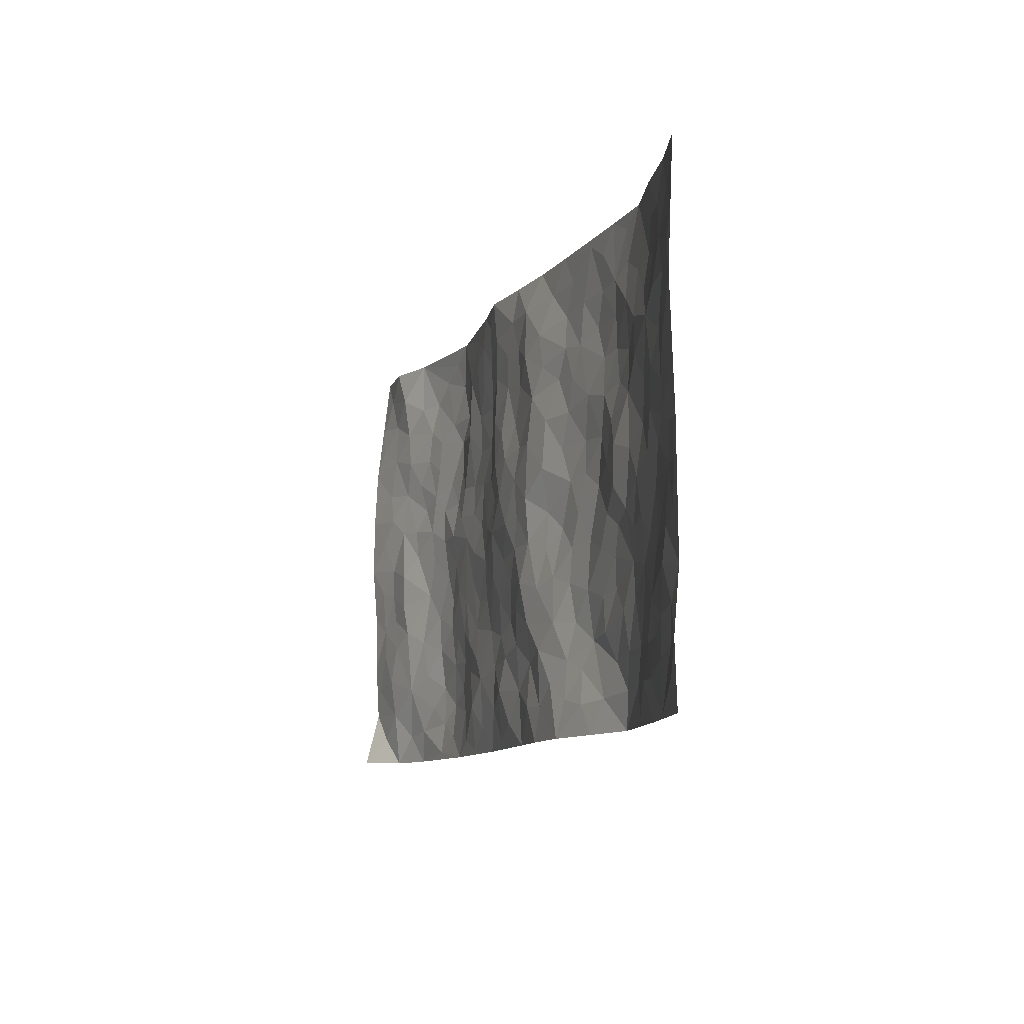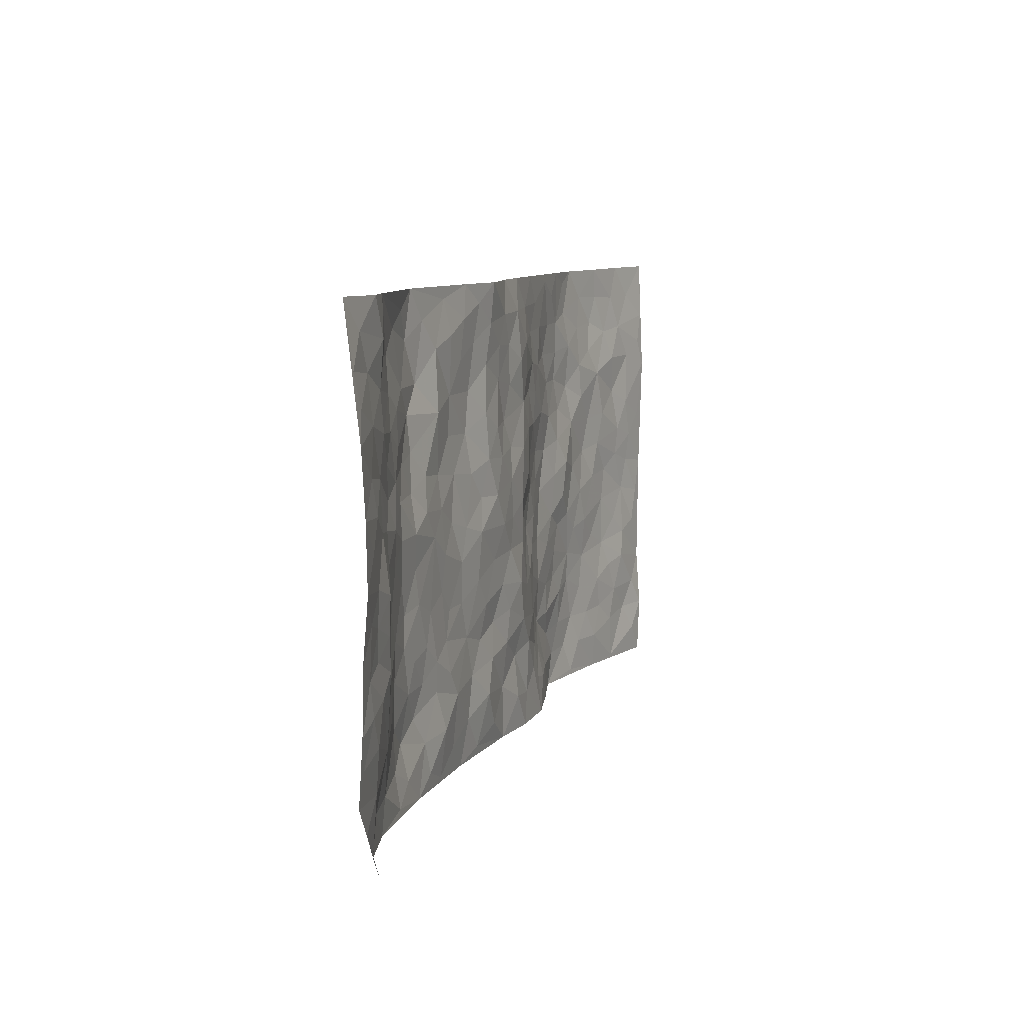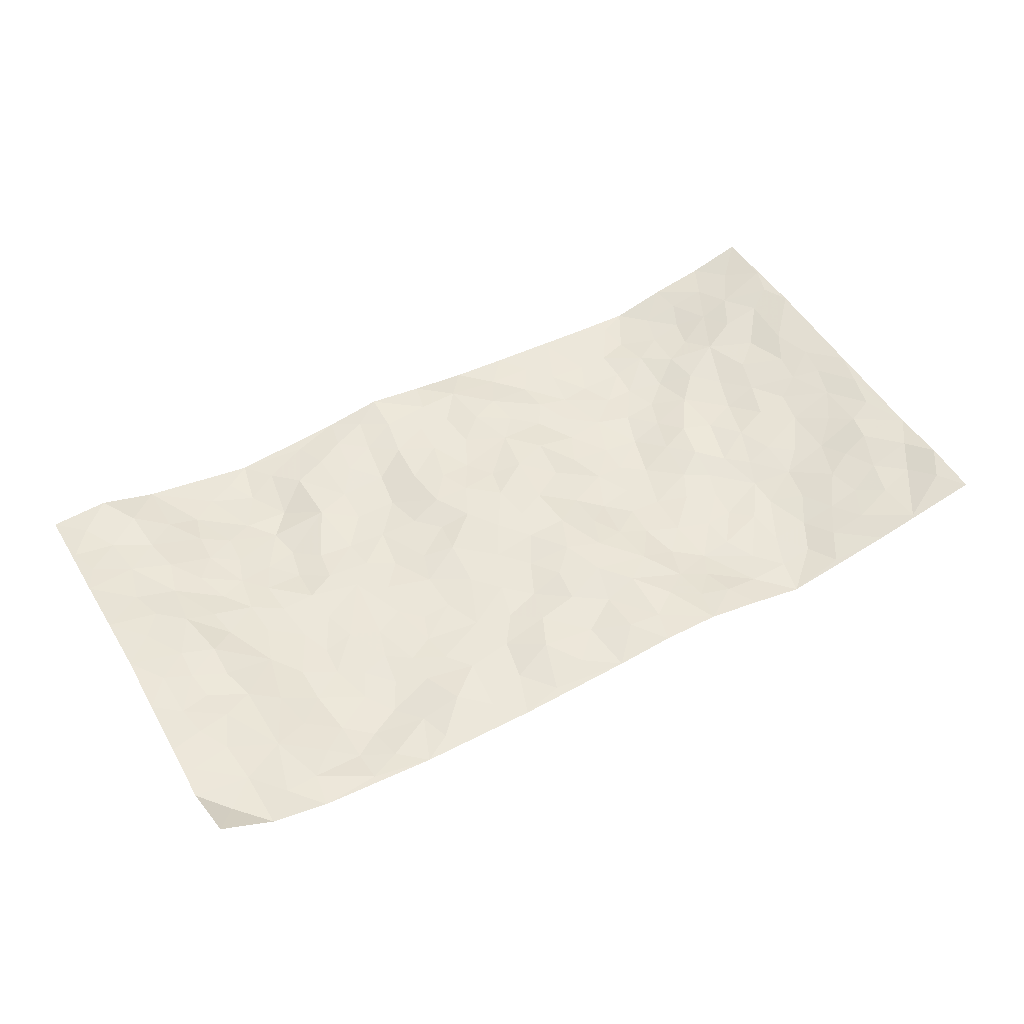
<metadata>
{"format":"obj","ext":"obj","renderer":"f3d","projection":"perspective","resolution":1024,"background":"white","views":[{"elev":-10.0,"azim":71.1,"up":"+Y"},{"elev":8.6,"azim":-72.9,"up":"+Y"},{"elev":49.6,"azim":-29.6,"up":"+Z"}]}
</metadata>
<code>
v -0.969 0.008889 0.07654
v -0.9738 1 0.02421
v 0.9733 0.001855 0.0626
v 0.9738 1.001 0.05759
v -0.7923 0.3933 0.03218
v -0.9737 0.5011 0.06249
v -0.8542 0.3589 0.03402
v 0.00154 0.002706 -0.004705
v -0.9765 0.2533 0.05087
v -0.919 0.3396 0.0436
v -0.7378 0.003465 -0.006857
v -0.9785 0.1291 0.04391
v -0.7101 0.2932 0.003483
v -0.858 0.003793 0.02159
v -0.8372 0.2896 0.03708
v -0.4915 0.002296 -0.02279
v -0.9564 0.191 0.04523
v -0.2934 0.167 -0.009174
v -0.7729 0.3225 0.02678
v -0.8615 0.1221 0.03137
v -0.9236 0.06654 0.0363
v -0.7982 0.06644 0.005778
v -0.6746 0.1279 -0.01391
v -0.7262 0.07631 -0.004698
v -0.8712 0.2088 0.04021
v -0.9069 0.272 0.04565
v -0.768 0.1779 0.01694
v -0.6923 0.2102 -0.002705
v -0.86 0.4893 0.03891
v -0.9753 0.3772 0.05289
v -0.732 0.9967 0.001431
v -0.5378 0.2222 -0.02686
v 0.2607 0.1571 -0.009995
v -0.9756 0.7516 0.05388
v -0.3674 0.3924 -0.01664
v -0.7796 0.7529 0.0206
v -0.7959 0.8311 0.02051
v -0.5827 0.4422 -0.02217
v -0.601 0.6048 -0.01646
v -0.4896 0.9957 -0.03435
v -0.9529 0.6887 0.0525
v -0.6614 0.5622 -0.002686
v -0.392 0.7517 -0.01332
v -0.5104 0.2797 -0.02383
v -0.4602 0.225 -0.02608
v -0.496 0.1623 -0.03387
v -0.4493 0.6348 -0.0205
v -0.3669 0.5584 -0.01647
v 0.1639 0.4735 -0.007589
v -0.3342 0.2208 -0.01079
v -0.2104 0.6094 -0.006111
v -0.3757 0.6275 -0.02128
v -0.3022 0.05814 -0.01685
v -0.6266 0.7094 -0.01051
v -0.3954 0.194 -0.01961
v -0.8681 0.619 0.04115
v -0.03726 0.348 0.006444
v 0.05794 0.3392 0.01987
v 0.2963 0.4511 -0.0233
v -0.09574 0.5507 0.01426
v -0.1651 0.5549 0.0005969
v 0.09244 0.6299 0.01436
v -0.634 0.3464 -0.01621
v -0.7475 0.5742 0.01269
v -0.9473 0.8118 0.04404
v -0.5618 0.1294 -0.03565
v -0.3679 0.01272 -0.02114
v -0.7905 0.467 0.03403
v -0.6194 0.1728 -0.02645
v -0.6162 0.01936 -0.01576
v -0.2444 0.002494 -0.02108
v -0.618 0.08877 -0.02555
v -0.5484 0.05393 -0.02418
v -0.4323 0.0378 -0.01976
v -0.4519 0.1043 -0.02397
v -0.8885 0.687 0.0391
v -0.9666 0.8759 0.03842
v -0.7358 0.5093 0.01094
v -0.002108 0.9972 0.0008349
v -0.8012 0.6757 0.02058
v -0.5631 0.3149 -0.02591
v -0.5133 0.4605 -0.01951
v 0.006461 0.5708 0.01342
v -0.04958 0.4823 0.0153
v 0.003658 0.4193 0.01233
v -0.1241 0.1284 0.003912
v -0.5703 0.6685 -0.02569
v -0.9106 0.5635 0.05021
v -0.731 0.6908 0.007394
v -0.4496 0.2965 -0.0198
v -0.6328 0.2678 -0.01963
v -0.5019 0.6862 -0.03248
v -0.1734 0.4841 0.004659
v -0.2621 0.4351 -0.00971
v -0.6472 0.6484 -0.00836
v -0.009922 0.1176 -0.003041
v -0.4157 0.5091 -0.01361
v -0.3434 0.2876 -0.01657
v -0.2405 0.5027 -0.006592
v -0.1802 0.3812 -0.001445
v -0.9749 0.6262 0.0606
v -0.7054 0.6225 -0.001612
v -0.8105 0.5804 0.0282
v -0.3631 0.1102 -0.0101
v -0.5222 0.5321 -0.01382
v -0.6836 0.4063 -0.005345
v -0.1293 0.3238 -0.0001502
v -0.1482 0.2495 -0.009049
v -0.5187 0.6096 -0.02575
v 0.1085 0.7286 0.008829
v -0.002641 0.2149 0.005407
v -0.07129 0.2734 -0.005373
v 0.005441 0.2882 0.01016
v -0.4298 0.3632 -0.01851
v -0.1956 0.184 -0.01043
v -0.6547 0.4877 -0.007791
v -0.5575 0.381 -0.02618
v -0.4929 0.391 -0.0196
v -0.3074 0.5229 -0.01642
v -0.2584 0.3496 -0.01232
v -0.3553 0.466 -0.01284
v -0.2257 0.2707 -0.01235
v -0.09037 0.411 0.004669
v -0.5955 0.5308 -0.01561
v -0.09139 0.1987 0.0009192
v -0.2127 0.09393 -0.01384
v -0.3995 0.2577 -0.01639
v -0.9227 0.4389 0.04933
v -0.863 0.4219 0.03775
v 0.09278 0.4223 0.01227
v 0.2095 0.2374 0.0007356
v 0.08325 0.5164 0.01555
v 0.01981 0.4875 0.0129
v 0.1655 0.3926 -0.00251
v 0.7925 0.4975 0.01414
v 0.2179 0.4333 -0.01875
v 0.2655 0.3131 -0.01596
v 0.1609 0.5667 0.005597
v 0.121 0.997 -0.01061
v -0.2928 0.6181 -0.01622
v 0.4243 0.8788 -0.02924
v 0.4904 0.9971 -0.02643
v -0.2144 0.7792 -0.01208
v -0.05931 0.8628 0.006849
v -0.3217 0.3479 -0.01642
v -0.4597 0.5648 -0.01424
v -0.07326 0.05313 -0.001359
v -0.1572 0.02282 -0.01281
v 0.1239 0.001889 0.009736
v 0.01292 0.8592 0.005492
v -0.01717 0.6986 0.002424
v 0.422 0.197 -0.02918
v 0.3405 0.2896 -0.02538
v 0.5919 0.5269 -0.01334
v 0.5243 0.5471 -0.008665
v 0.4569 0.1368 -0.03959
v 0.524 0.229 -0.02639
v 0.4137 0.3619 -0.02514
v 0.02272 0.6398 0.00694
v -0.05963 0.6267 0.01295
v -0.1479 0.7284 0.005632
v -0.08724 0.6922 0.01094
v -0.06086 0.7899 0.004588
v -0.1373 0.6319 0.009195
v 0.02067 0.7739 0.004025
v 0.2442 0.997 -0.01662
v -0.02005 0.9256 0.007369
v -0.2704 0.8439 -0.009032
v -0.2004 0.8781 -0.003952
v -0.3167 0.7787 -0.01654
v -0.2463 0.9959 -0.005194
v -0.2277 0.6944 -0.01393
v -0.3183 0.6983 -0.01961
v -0.1412 0.8279 0.003217
v -0.125 0.9961 0.01637
v 0.2165 0.7453 -0.01235
v 0.1738 0.6667 0.002632
v 0.3255 0.5949 -0.02876
v 0.2595 0.5227 -0.02056
v 0.2652 0.6652 -0.01525
v 0.4244 0.7433 -0.03157
v 0.3552 0.6824 -0.0225
v 0.285 0.7324 -0.01652
v 0.06784 0.9287 0.007983
v 0.07847 0.8225 0.01359
v 0.1454 0.8573 0.005287
v 0.2491 0.8719 -0.01809
v 0.321 0.7923 -0.02127
v 0.2308 0.5952 -0.01325
v -0.8775 0.8682 0.02886
v -0.6819 0.8154 -0.007772
v -0.8658 0.7755 0.03339
v -0.8501 0.9987 0.03468
v -0.9163 0.9411 0.03052
v -0.8041 0.9207 0.03058
v -0.7316 0.8844 0.00253
v -0.6065 0.9275 -0.02765
v -0.6632 0.8841 -0.01905
v -0.6867 0.745 -0.002309
v -0.5611 0.8124 -0.02817
v -0.6217 0.7798 -0.01404
v -0.5121 0.8985 -0.03911
v -0.3932 0.8755 -0.01815
v -0.5459 0.958 -0.03251
v -0.465 0.8132 -0.03611
v -0.4438 0.9335 -0.02802
v -0.3464 0.9701 -0.0178
v -0.5129 0.7584 -0.03545
v -0.3223 0.8987 -0.009477
v -0.2605 0.928 -0.003191
v 0.1559 0.7843 0.002294
v 0.2537 0.8033 -0.01374
v 0.1871 0.9319 -0.01152
v 0.3924 0.811 -0.03209
v 0.3368 0.8793 -0.0223
v 0.3815 0.9811 -0.02199
v 0.288 0.9361 -0.01857
v 0.4419 0.9467 -0.02414
v 0.3798 0.4934 -0.03502
v 0.3245 0.5287 -0.0286
v 0.4839 0.6039 -0.02053
v 0.4323 0.664 -0.0275
v 0.4057 0.5879 -0.03191
v 0.3522 0.1902 -0.03275
v 0.4818 0.3356 -0.02779
v 0.4588 0.5226 -0.01976
v 0.3456 0.3878 -0.02983
v -0.1259 0.9124 0.00937
v -0.1854 0.9555 0.003629
v 0.321 0.1331 -0.02025
v 0.613 0.01681 -0.02076
v 0.2009 0.3331 -0.003132
v 0.2701 0.3846 -0.01912
v 0.5856 0.2495 -0.02524
v 0.7331 0.9984 0.0009158
v 0.9759 0.2508 0.05748
v 0.4926 0.8111 -0.02985
v 0.7188 0.488 0.004105
v 0.4893 0.7459 -0.03287
v 0.9762 0.5004 0.06019
v 0.6706 0.2955 -0.009359
v 0.5087 0.4682 -0.01263
v 0.7785 0.3118 0.01231
v 0.5617 0.4166 -0.01757
v 0.4918 0.004363 -0.04436
v 0.09057 0.2514 0.01566
v 0.5075 0.07935 -0.04036
v 0.1349 0.3186 0.009688
v 0.4165 0.2672 -0.02815
v 0.8708 0.266 0.0427
v 0.642 0.4627 -0.006406
v 0.5806 0.08449 -0.03166
v 0.4486 0.4265 -0.02451
v 0.6082 0.3729 -0.01387
v 0.2857 0.2323 -0.02055
v 0.4789 0.2725 -0.03074
v 0.2668 0.07858 -0.002339
v 0.3711 0.00314 -0.01551
v 0.2489 0.002317 0.009745
v 0.203 0.1144 0.005166
v 0.0691 0.1699 0.0005231
v 0.1461 0.1892 0.01044
v 0.6149 0.1497 -0.02347
v 0.7776 0.4236 0.01203
v 0.7478 0.2226 0.01111
v 0.6515 0.08295 -0.01137
v 0.6698 0.3857 -0.002992
v 0.7191 0.3404 0.0005079
v 0.8837 0.3268 0.04135
v 0.7459 0.568 0.009324
v 0.6927 0.1475 -0.003358
v 0.7632 0.1515 0.01189
v 0.8396 0.3682 0.02802
v 0.94 0.35 0.05193
v 0.886 0.439 0.03506
v 0.5836 0.3146 -0.02312
v 0.8189 0.1073 0.02583
v 0.3354 0.06424 -0.01087
v 0.4132 0.07027 -0.02883
v 0.07187 0.07797 0.008385
v 0.1442 0.07187 0.006363
v 0.9733 0.7512 0.06785
v 0.7309 0.0811 0.008415
v 0.6569 0.2176 -0.01298
v 0.9585 0.4251 0.05603
v 0.9059 0.5095 0.04242
v 0.8072 0.2515 0.02485
v 0.5349 0.1504 -0.03263
v 0.7339 0.003574 0.003482
v 0.5031 0.3952 -0.02595
v 0.9347 0.06441 0.05678
v 0.9731 0.1264 0.06711
v 0.8381 0.1814 0.0321
v 0.8968 0.1254 0.03963
v 0.8271 0.0105 0.02698
v 0.9339 0.1889 0.05394
v 0.6679 0.5561 -0.00991
v 0.6935 0.6332 -0.002514
v 0.5865 0.636 -0.01458
v 0.8263 0.6921 0.02462
v 0.6324 0.7712 -0.007685
v 0.9537 0.6257 0.05931
v 0.7676 0.6422 0.01671
v 0.8544 0.5955 0.03402
v 0.7339 0.7441 0.01104
v 0.8462 0.5309 0.02924
v 0.9142 0.5745 0.04878
v 0.8897 0.66 0.04562
v 0.641 0.6925 -0.005324
v 0.5679 0.7235 -0.02557
v 0.5112 0.6739 -0.02829
v 0.8517 0.8534 0.03357
v 0.7144 0.8707 -0.006451
v 0.8106 0.7775 0.02892
v 0.8948 0.7791 0.046
v 0.7808 0.8445 0.01404
v 0.9707 0.8761 0.06205
v 0.6956 0.8021 -0.002628
v 0.9495 0.813 0.06071
v 0.7425 0.9316 0.0009206
v 0.8547 0.9998 0.02406
v 0.6136 0.9971 -0.02931
v 0.8199 0.9268 0.02136
v 0.905 0.9296 0.04006
v 0.6638 0.9337 -0.01851
v 0.5587 0.9002 -0.02894
v 0.4929 0.8803 -0.02863
v 0.552 0.9685 -0.02946
v 0.571 0.8213 -0.0181
v 0.6382 0.86 -0.01591
f 29 6 128
f 12 21 20
f 26 10 9
f 55 45 46
f 27 19 15
f 26 9 17
f 101 6 88
f 12 1 21
f 7 15 19
f 125 86 96
f 84 123 85
f 129 29 128
f 25 27 15
f 12 20 17
f 73 75 66
f 22 14 11
f 26 17 25
f 9 12 17
f 25 15 26
f 5 129 7
f 52 146 48
f 55 18 50
f 7 19 5
f 20 27 25
f 124 82 105
f 41 76 34
f 20 14 22
f 14 20 21
f 14 21 1
f 24 22 11
f 24 27 22
f 72 66 69
f 69 32 91
f 70 24 11
f 24 23 27
f 17 20 25
f 27 20 22
f 10 15 7
f 10 26 15
f 23 28 27
f 27 13 19
f 28 23 69
f 13 27 28
f 119 121 94
f 10 7 129
f 6 30 128
f 9 10 30
f 36 192 80
f 80 102 89
f 118 81 44
f 64 103 78
f 115 126 86
f 45 32 46
f 91 63 13
f 129 68 29
f 95 87 54
f 95 54 199
f 202 40 204
f 82 97 105
f 29 88 6
f 18 55 104
f 148 126 71
f 38 82 124
f 50 18 122
f 117 82 38
f 5 19 106
f 82 117 118
f 80 64 102
f 127 45 55
f 194 77 190
f 98 35 114
f 39 124 105
f 127 50 98
f 106 19 13
f 66 75 46
f 39 95 42
f 63 117 38
f 95 89 102
f 101 56 76
f 51 140 99
f 18 53 126
f 62 83 132
f 45 127 90
f 112 113 57
f 103 29 68
f 130 85 58
f 109 39 105
f 35 94 121
f 113 246 58
f 151 165 163
f 120 100 94
f 114 127 98
f 192 190 65
f 95 39 87
f 36 191 37
f 67 104 74
f 56 101 88
f 13 63 106
f 192 34 76
f 268 241 243
f 108 115 125
f 93 84 60
f 133 84 85
f 156 288 157
f 101 76 41
f 80 103 64
f 105 97 146
f 99 61 51
f 92 109 47
f 125 96 111
f 158 227 153
f 75 104 55
f 69 66 32
f 81 91 32
f 106 78 68
f 42 64 78
f 77 34 65
f 24 70 72
f 75 73 16
f 16 71 67
f 2 34 77
f 13 28 91
f 103 56 88
f 56 80 76
f 72 69 23
f 11 16 70
f 16 73 70
f 16 67 74
f 115 18 126
f 24 72 23
f 73 72 70
f 16 74 75
f 72 73 66
f 32 45 44
f 84 83 60
f 66 46 32
f 78 106 116
f 117 63 81
f 67 53 104
f 103 68 78
f 69 91 28
f 36 80 89
f 106 38 116
f 106 68 5
f 81 118 117
f 62 132 138
f 32 44 81
f 53 67 71
f 57 58 85
f 123 100 107
f 93 60 61
f 33 230 224
f 8 96 147
f 132 133 130
f 140 48 119
f 93 100 123
f 122 98 50
f 164 60 160
f 53 71 126
f 125 112 108
f 193 194 195
f 75 55 46
f 63 91 81
f 56 103 80
f 196 198 31
f 18 104 53
f 121 48 97
f 38 106 63
f 118 97 82
f 97 35 121
f 51 172 140
f 130 134 49
f 87 39 109
f 288 252 263
f 97 114 35
f 47 43 92
f 57 113 58
f 248 130 58
f 34 101 41
f 114 90 127
f 116 124 42
f 145 94 35
f 118 114 97
f 167 79 175
f 98 145 35
f 85 123 57
f 43 47 52
f 199 36 89
f 42 78 116
f 159 83 62
f 88 29 103
f 74 104 75
f 118 44 90
f 173 140 172
f 42 95 102
f 190 192 37
f 65 190 77
f 89 95 199
f 125 111 112
f 92 87 109
f 18 115 122
f 177 180 176
f 112 57 107
f 109 105 146
f 93 94 100
f 285 286 275
f 96 86 147
f 137 232 131
f 57 123 107
f 87 92 208
f 49 134 136
f 132 130 49
f 161 164 162
f 50 127 55
f 122 108 107
f 122 107 100
f 48 140 52
f 118 90 114
f 99 119 94
f 123 84 93
f 36 37 192
f 48 121 119
f 120 122 100
f 39 42 124
f 38 124 116
f 248 58 246
f 44 45 90
f 98 122 120
f 146 52 47
f 94 93 99
f 168 209 170
f 212 183 188
f 202 197 200
f 42 102 64
f 107 108 112
f 99 93 61
f 8 280 96
f 112 111 113
f 125 115 86
f 115 108 122
f 128 30 10
f 5 68 129
f 10 129 128
f 132 49 138
f 83 84 133
f 130 133 85
f 83 133 132
f 248 134 130
f 156 152 224
f 151 110 165
f 212 186 211
f 153 224 249
f 254 251 244
f 246 261 262
f 225 158 249
f 49 136 179
f 185 184 150
f 214 188 181
f 181 188 182
f 161 163 174
f 143 170 172
f 110 211 185
f 184 79 167
f 174 228 169
f 62 110 159
f 163 150 144
f 210 169 229
f 170 143 168
f 176 211 110
f 98 120 145
f 94 145 120
f 48 146 97
f 109 146 47
f 148 86 126
f 147 86 148
f 71 8 148
f 8 147 148
f 244 276 254
f 232 136 134
f 174 143 161
f 60 83 160
f 163 162 151
f 159 160 83
f 261 281 262
f 259 281 149
f 219 220 59
f 246 113 111
f 33 255 131
f 157 256 152
f 137 255 153
f 230 278 279
f 262 260 33
f 154 155 242
f 131 255 137
f 248 131 232
f 281 280 149
f 259 258 278
f 220 179 59
f 159 151 160
f 162 160 151
f 164 61 60
f 228 174 144
f 144 174 163
f 159 110 151
f 161 172 164
f 186 184 185
f 161 162 163
f 61 164 51
f 160 162 164
f 187 217 213
f 150 163 165
f 205 202 200
f 79 184 139
f 170 43 173
f 174 169 143
f 161 143 172
f 167 144 150
f 176 180 183
f 172 170 173
f 223 226 221
f 185 150 165
f 99 140 119
f 207 206 203
f 172 51 164
f 43 52 173
f 173 52 140
f 167 175 228
f 228 229 169
f 210 168 169
f 177 110 62
f 189 138 179
f 62 138 177
f 136 232 233
f 181 182 222
f 150 184 167
f 178 180 189
f 49 179 138
f 177 138 189
f 180 178 182
f 178 179 220
f 307 308 304
f 222 223 221
f 215 187 188
f 176 183 212
f 187 213 186
f 214 215 188
f 185 211 186
f 237 181 239
f 182 188 183
f 110 185 165
f 216 215 141
f 211 176 212
f 182 183 180
f 176 110 177
f 213 184 186
f 178 189 179
f 177 189 180
f 195 190 37
f 197 198 200
f 195 194 190
f 34 192 65
f 80 192 76
f 37 196 195
f 194 2 77
f 193 2 194
f 196 37 191
f 31 193 195
f 198 196 191
f 31 195 196
f 199 201 191
f 197 204 31
f 198 191 201
f 31 198 197
f 201 199 54
f 36 199 191
f 54 208 201
f 208 43 205
f 208 54 87
f 198 201 200
f 206 205 203
f 43 170 203
f 210 207 209
f 40 202 206
f 31 204 40
f 197 202 204
f 208 205 200
f 43 203 205
f 205 206 202
f 203 209 207
f 171 40 207
f 40 206 207
f 208 200 201
f 43 208 92
f 170 209 203
f 168 143 169
f 207 210 171
f 168 210 209
f 188 187 212
f 212 187 186
f 166 139 213
f 184 213 139
f 237 214 181
f 215 214 141
f 216 141 218
f 213 217 166
f 142 166 216
f 217 216 166
f 187 215 217
f 216 217 215
f 237 141 214
f 142 216 218
f 223 222 182
f 179 136 59
f 223 220 219
f 267 238 251
f 237 327 141
f 223 182 178
f 158 290 253
f 220 223 178
f 59 233 227
f 233 59 136
f 248 246 131
f 153 249 158
f 251 254 267
f 223 219 226
f 111 261 246
f 297 251 238
f 276 256 157
f 167 228 144
f 229 228 175
f 175 171 229
f 229 171 210
f 260 257 33
f 265 271 272
f 266 289 283
f 269 243 250
f 249 224 152
f 266 283 271
f 227 233 137
f 253 227 158
f 325 313 320
f 135 264 275
f 310 329 239
f 270 298 297
f 249 256 225
f 275 273 269
f 311 222 221
f 155 154 299
f 234 276 157
f 310 311 299
f 222 239 181
f 221 226 155
f 266 263 252
f 242 290 244
f 264 273 275
f 273 264 243
f 242 244 154
f 276 290 225
f 288 234 157
f 240 282 302
f 275 286 306
f 225 290 158
f 234 263 284
f 241 254 276
f 233 232 137
f 137 153 227
f 264 135 238
f 244 251 154
f 260 259 257
f 227 253 219
f 33 224 255
f 154 297 299
f 240 302 307
f 297 154 251
f 264 268 243
f 253 226 219
f 271 284 263
f 277 294 293
f 290 242 253
f 241 234 284
f 59 227 219
f 242 155 226
f 252 245 231
f 157 152 156
f 257 230 33
f 152 256 249
f 278 230 257
f 262 33 131
f 224 153 255
f 259 278 257
f 134 248 232
f 230 279 224
f 96 261 111
f 261 96 280
f 280 281 261
f 246 262 131
f 252 247 245
f 268 267 241
f 283 277 272
f 288 247 252
f 275 274 285
f 295 291 294
f 267 268 264
f 263 234 288
f 309 310 299
f 290 276 244
f 283 272 271
f 267 254 241
f 265 243 241
f 236 240 285
f 297 238 270
f 303 305 298
f 241 276 234
f 221 155 299
f 272 277 293
f 250 243 287
f 286 285 240
f 284 271 265
f 271 263 266
f 295 3 291
f 225 256 276
f 241 284 265
f 289 266 231
f 3 292 291
f 321 235 323
f 293 294 296
f 279 278 258
f 245 279 258
f 279 156 224
f 260 281 259
f 280 8 149
f 262 281 260
f 231 266 252
f 267 264 238
f 306 304 270
f 283 289 295
f 243 269 273
f 236 269 250
f 294 292 296
f 274 236 285
f 269 274 275
f 250 287 293
f 245 289 231
f 236 274 269
f 156 279 247
f 242 226 253
f 247 279 245
f 243 265 287
f 288 156 247
f 265 272 293
f 296 292 236
f 293 287 265
f 295 294 277
f 277 283 295
f 236 250 296
f 289 3 295
f 292 294 291
f 293 296 250
f 300 304 308
f 325 320 235
f 329 330 326
f 270 304 303
f 270 303 298
f 309 305 301
f 135 306 270
f 299 297 298
f 298 309 299
f 238 135 270
f 300 314 305
f 303 300 305
f 304 306 307
f 300 303 304
f 282 319 315
f 322 325 235
f 275 306 135
f 307 306 286
f 240 307 286
f 308 307 302
f 302 282 308
f 308 282 315
f 305 309 298
f 310 309 301
f 310 301 329
f 310 239 311
f 222 311 239
f 299 311 221
f 319 312 315
f 312 323 316
f 301 305 318
f 305 314 316
f 300 308 315
f 316 314 312
f 312 314 315
f 315 314 300
f 323 312 324
f 316 313 318
f 282 4 317
f 330 313 325
f 4 321 324
f 235 320 323
f 282 317 319
f 312 319 317
f 326 325 322
f 316 320 313
f 316 318 305
f 142 218 327
f 327 218 141
f 316 323 320
f 324 312 317
f 4 324 317
f 321 323 324
f 318 313 330
f 328 326 322
f 326 327 329
f 329 327 237
f 326 328 327
f 322 142 328
f 327 328 142
f 329 237 239
f 301 318 330
f 326 330 325
f 330 329 301

</code>
